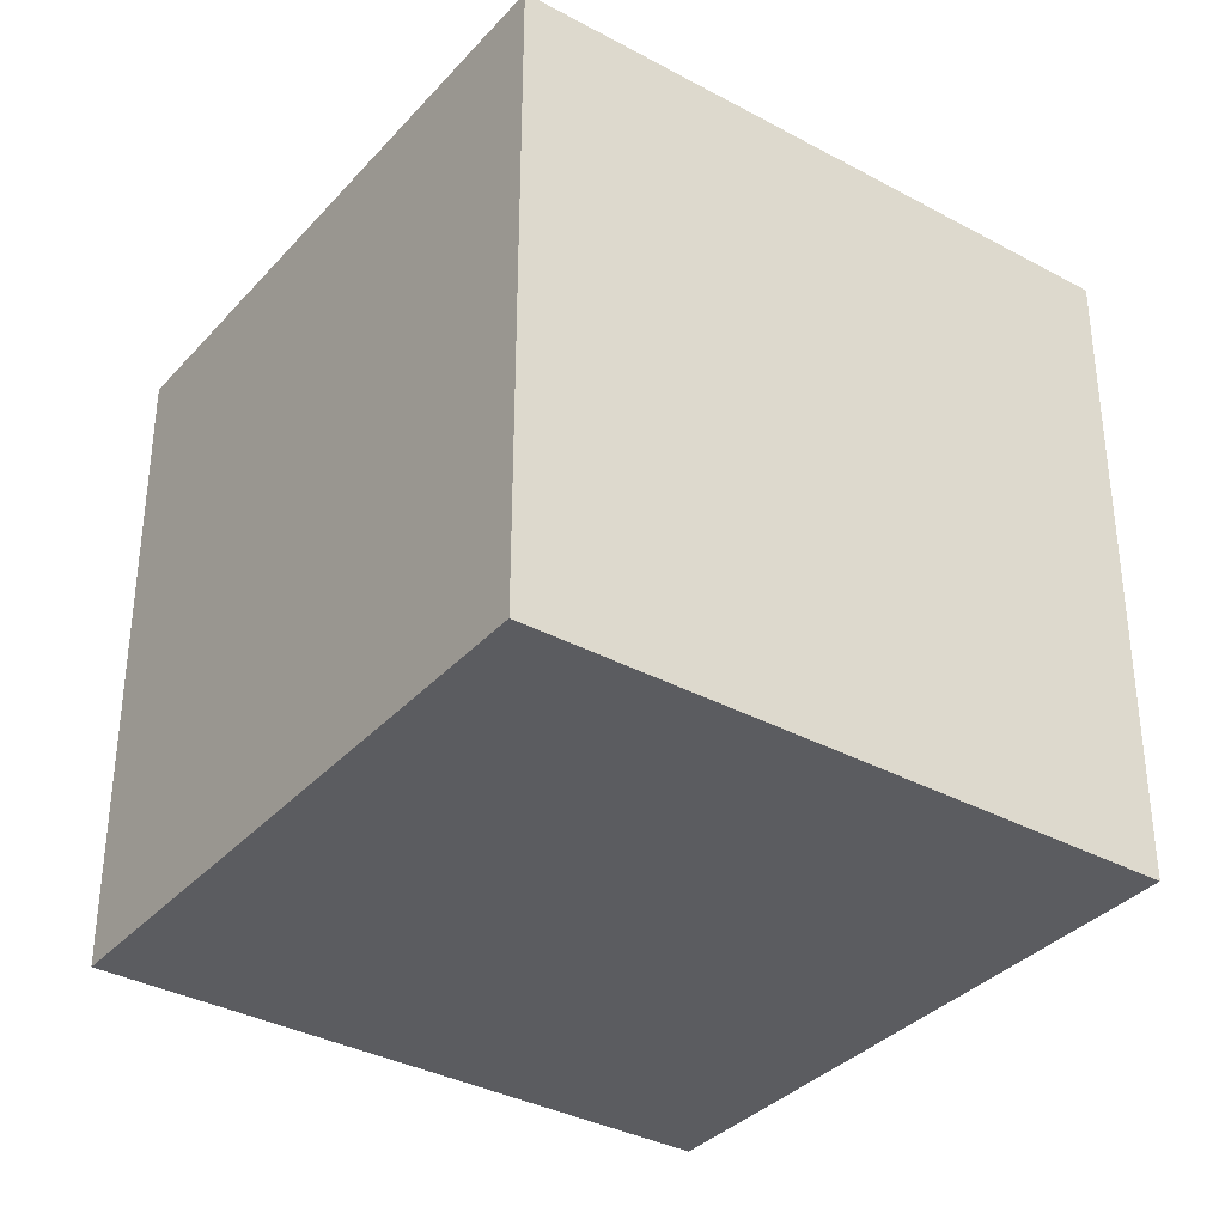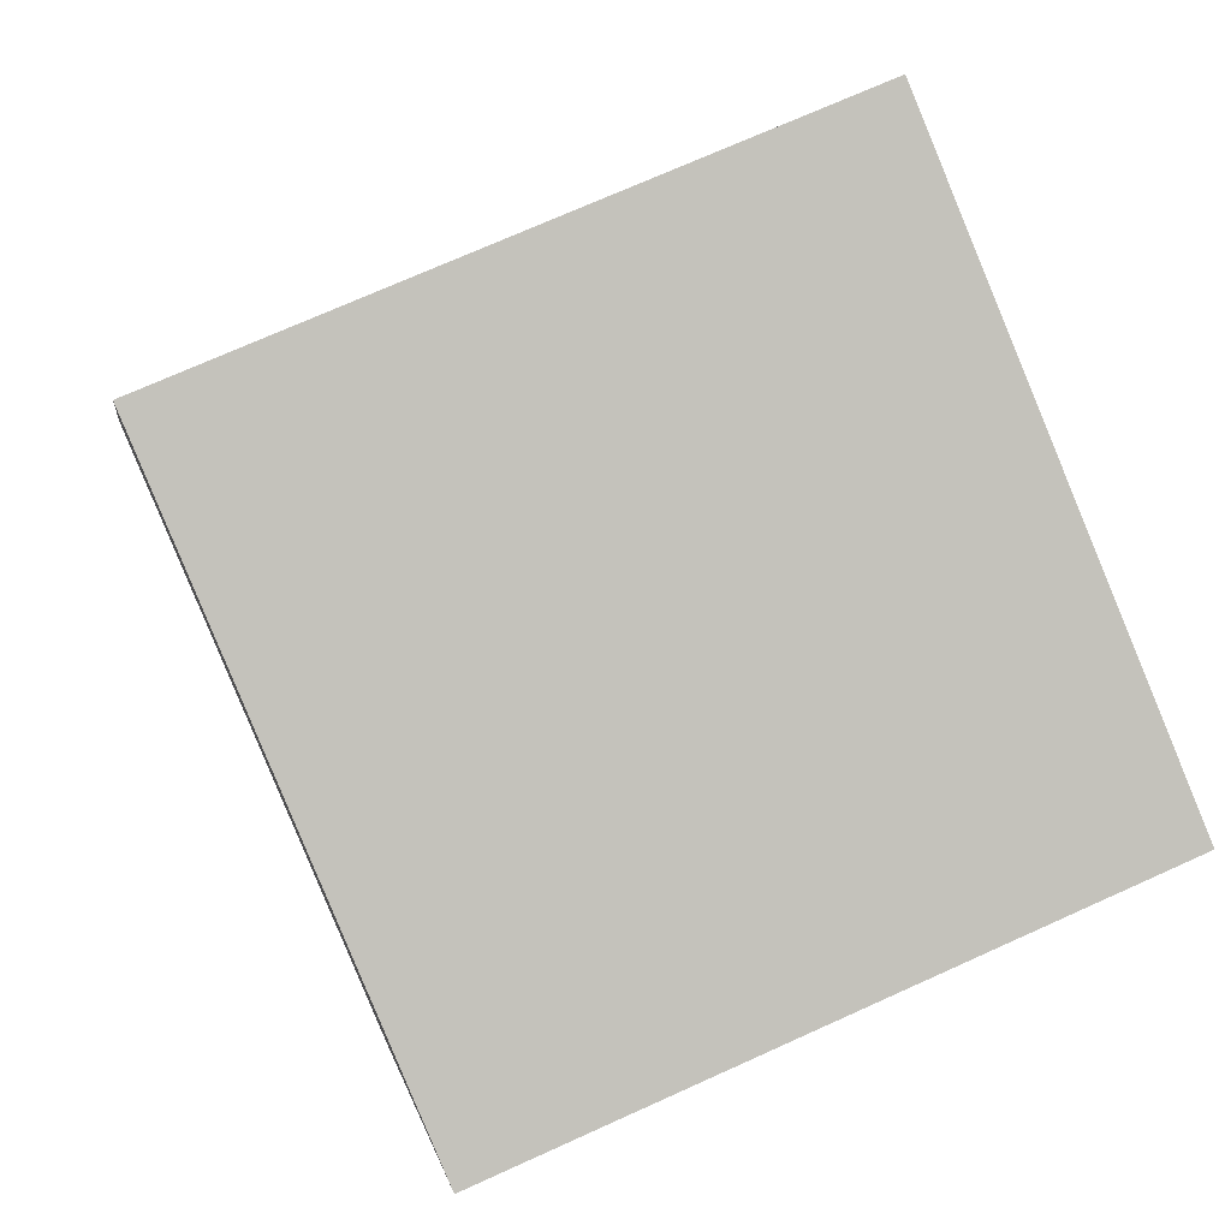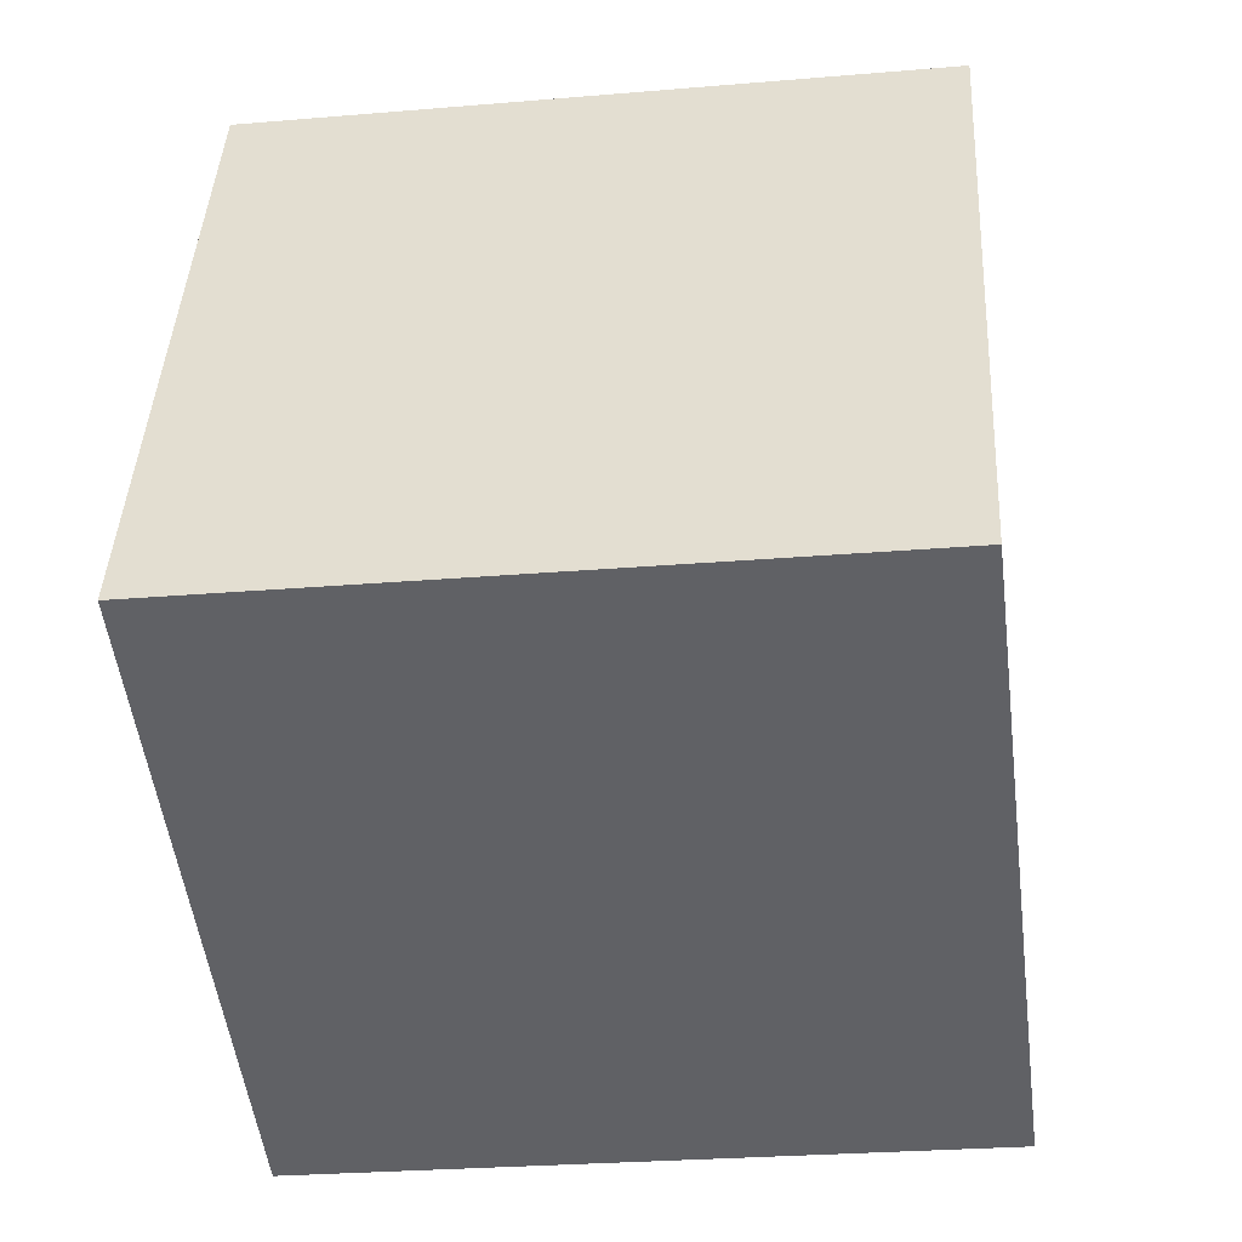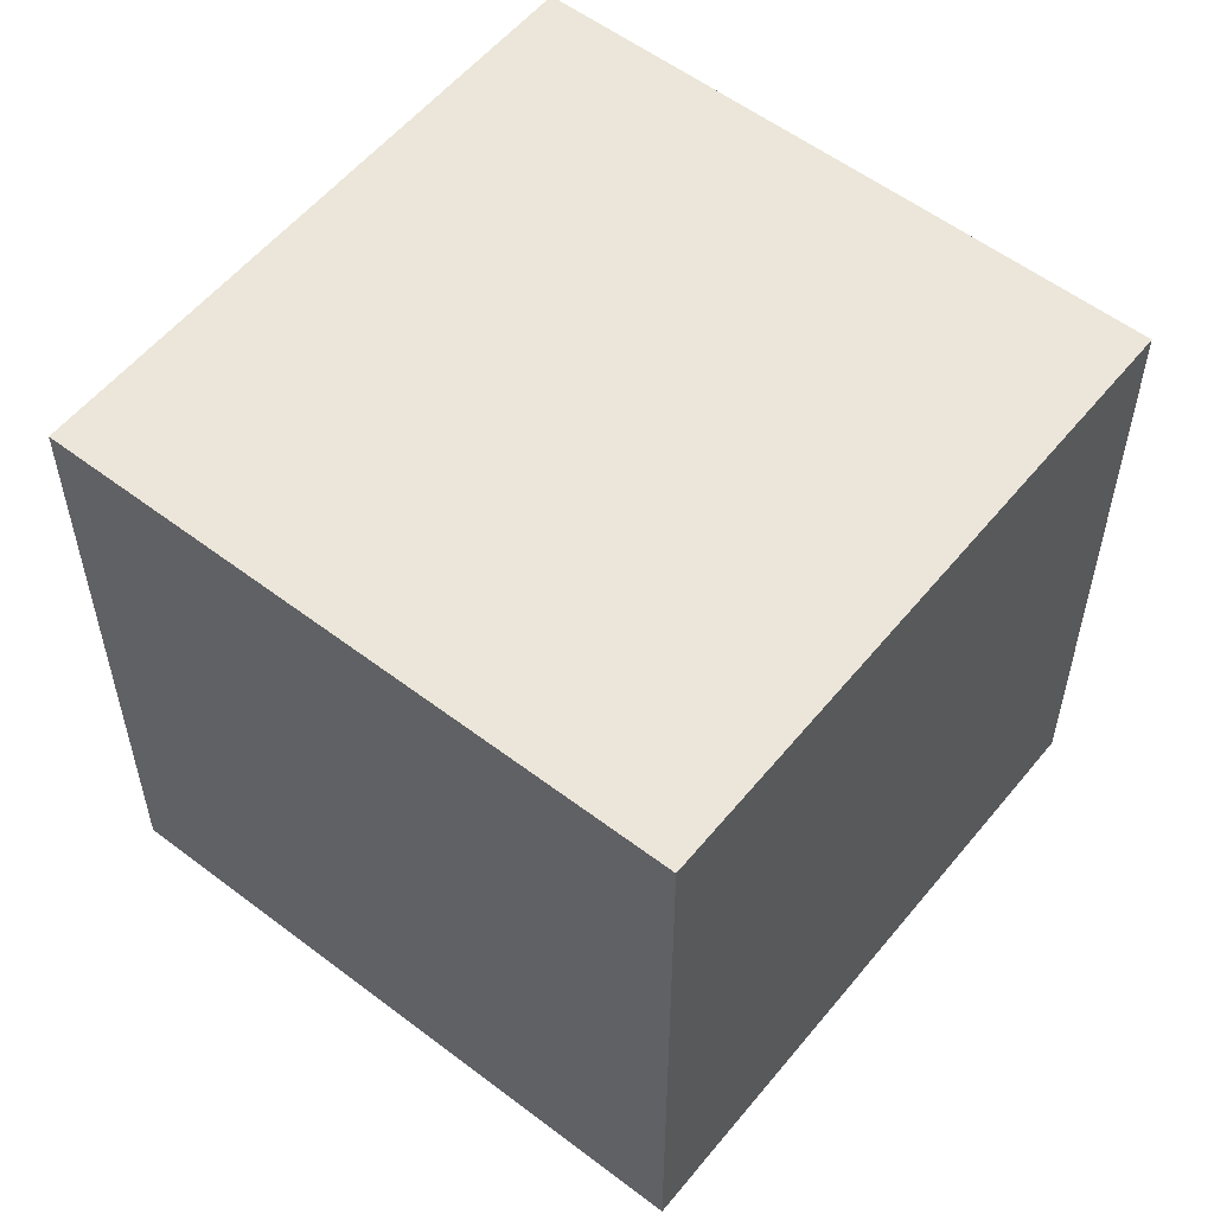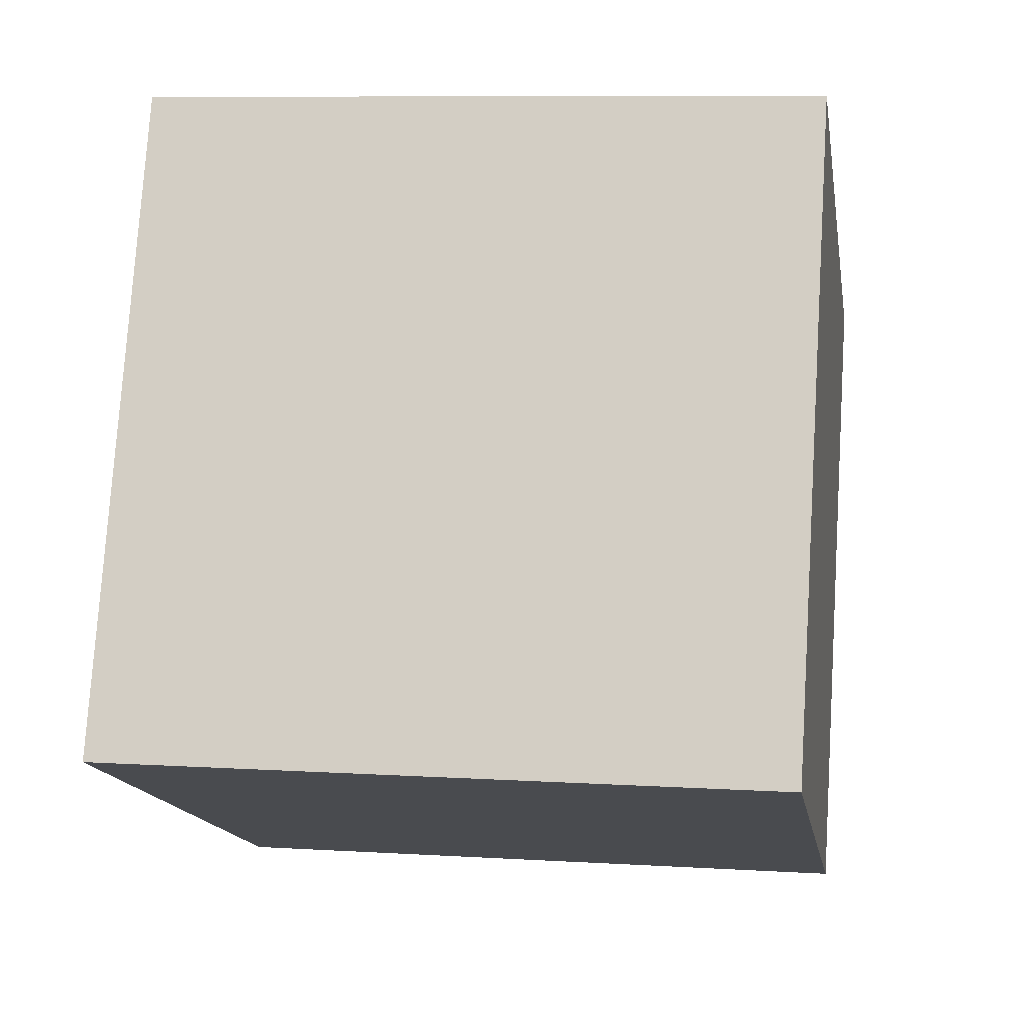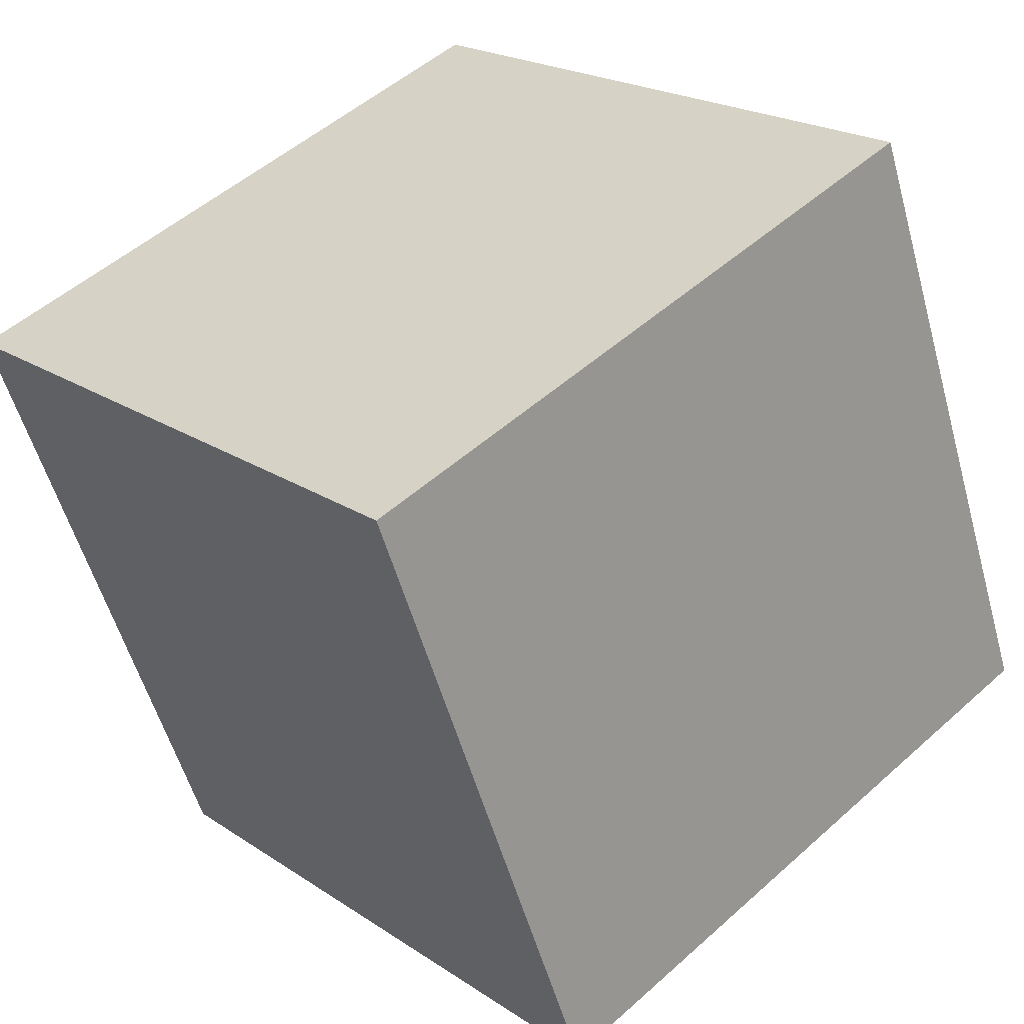
<metadata>
{"format":"obj","ext":"obj","renderer":"f3d","projection":"perspective","resolution":1024,"background":"white","views":[{"elev":-35.2,"azim":167.1,"up":"+Z"},{"elev":2.2,"azim":-8.8,"up":"+Y"},{"elev":-26.7,"azim":97.6,"up":"+Y"},{"elev":56.0,"azim":-118.6,"up":"+Z"},{"elev":8.7,"azim":99.4,"up":"+Y"},{"elev":51.2,"azim":45.8,"up":"+Y"}]}
</metadata>
<code>
v 0.7818 0.403 -0.3653
v 0.7818 0.403 0.03475
v 0.413 0.2482 0.03475
v 0.7818 0.403 -0.3653
v 0.413 0.2482 0.03475
v 0.413 0.2482 -0.3653
v 0.627 0.7718 -0.3653
v 0.2582 0.617 -0.3653
v 0.2582 0.617 0.03475
v 0.627 0.7718 -0.3653
v 0.2582 0.617 0.03475
v 0.627 0.7718 0.03475
v 0.7818 0.403 -0.3653
v 0.627 0.7718 -0.3653
v 0.627 0.7718 0.03475
v 0.7818 0.403 -0.3653
v 0.627 0.7718 0.03475
v 0.7818 0.403 0.03475
v 0.7818 0.403 0.03475
v 0.627 0.7718 0.03475
v 0.2582 0.617 0.03475
v 0.7818 0.403 0.03475
v 0.2582 0.617 0.03475
v 0.413 0.2482 0.03475
v 0.413 0.2482 0.03475
v 0.2582 0.617 0.03475
v 0.2582 0.617 -0.3653
v 0.413 0.2482 0.03475
v 0.2582 0.617 -0.3653
v 0.413 0.2482 -0.3653
v 0.627 0.7718 -0.3653
v 0.7818 0.403 -0.3653
v 0.413 0.2482 -0.3653
v 0.627 0.7718 -0.3653
v 0.413 0.2482 -0.3653
v 0.2582 0.617 -0.3653
f 1 2 3
f 4 5 6
f 7 8 9
f 10 11 12
f 13 14 15
f 16 17 18
f 19 20 21
f 22 23 24
f 25 26 27
f 28 29 30
f 31 32 33
f 34 35 36

</code>
